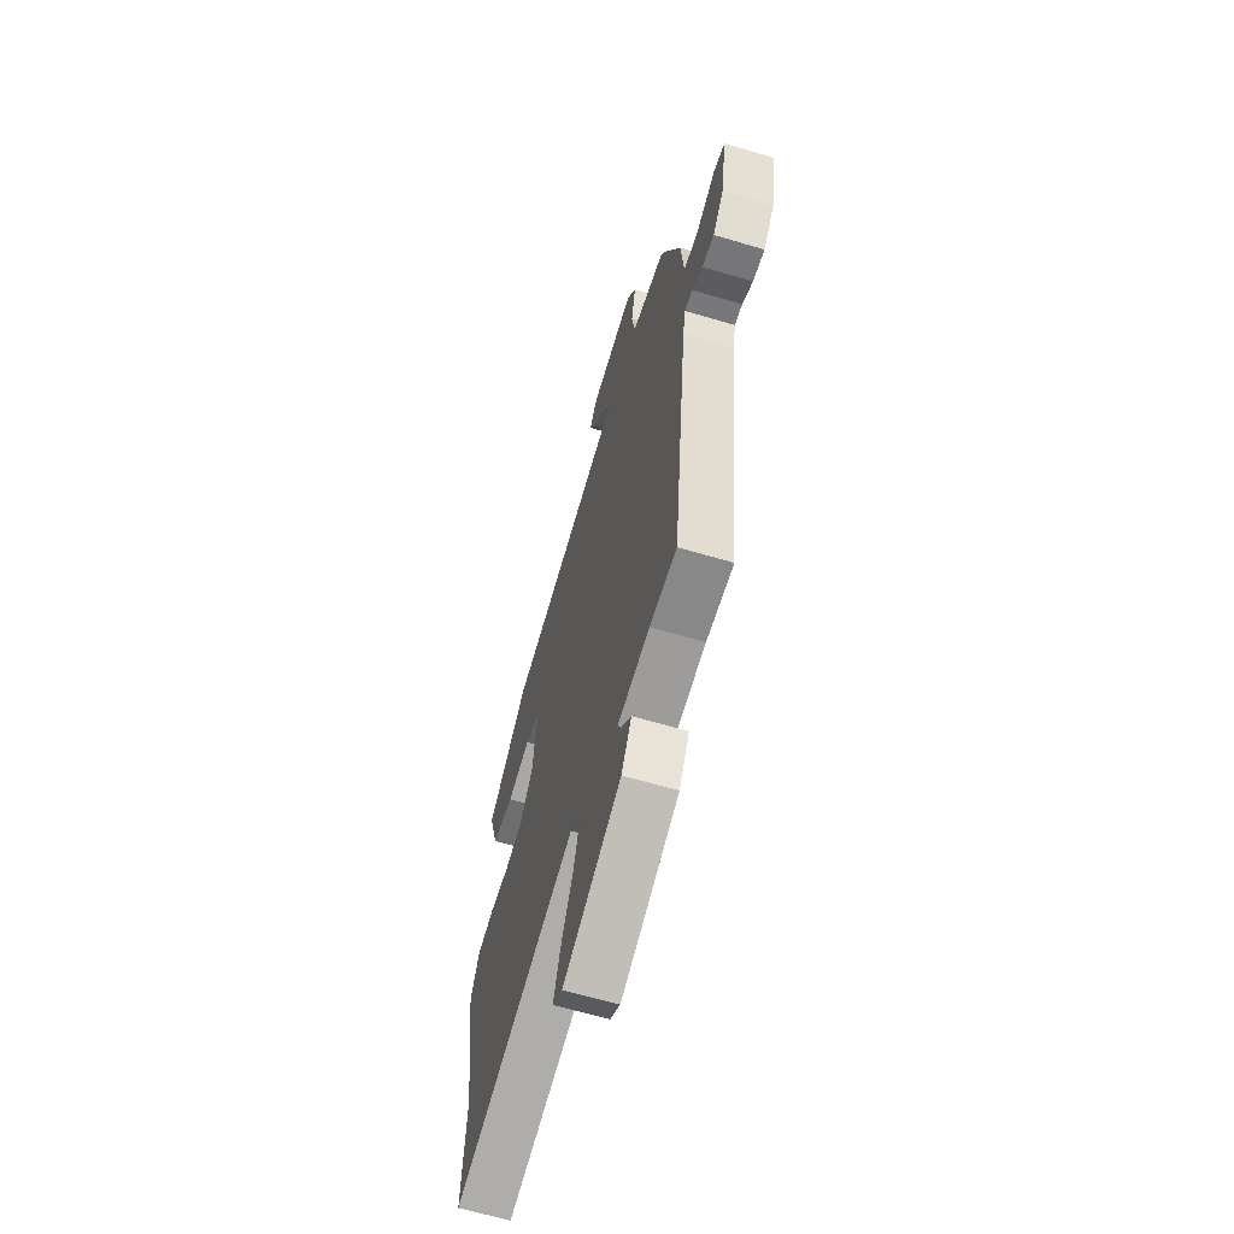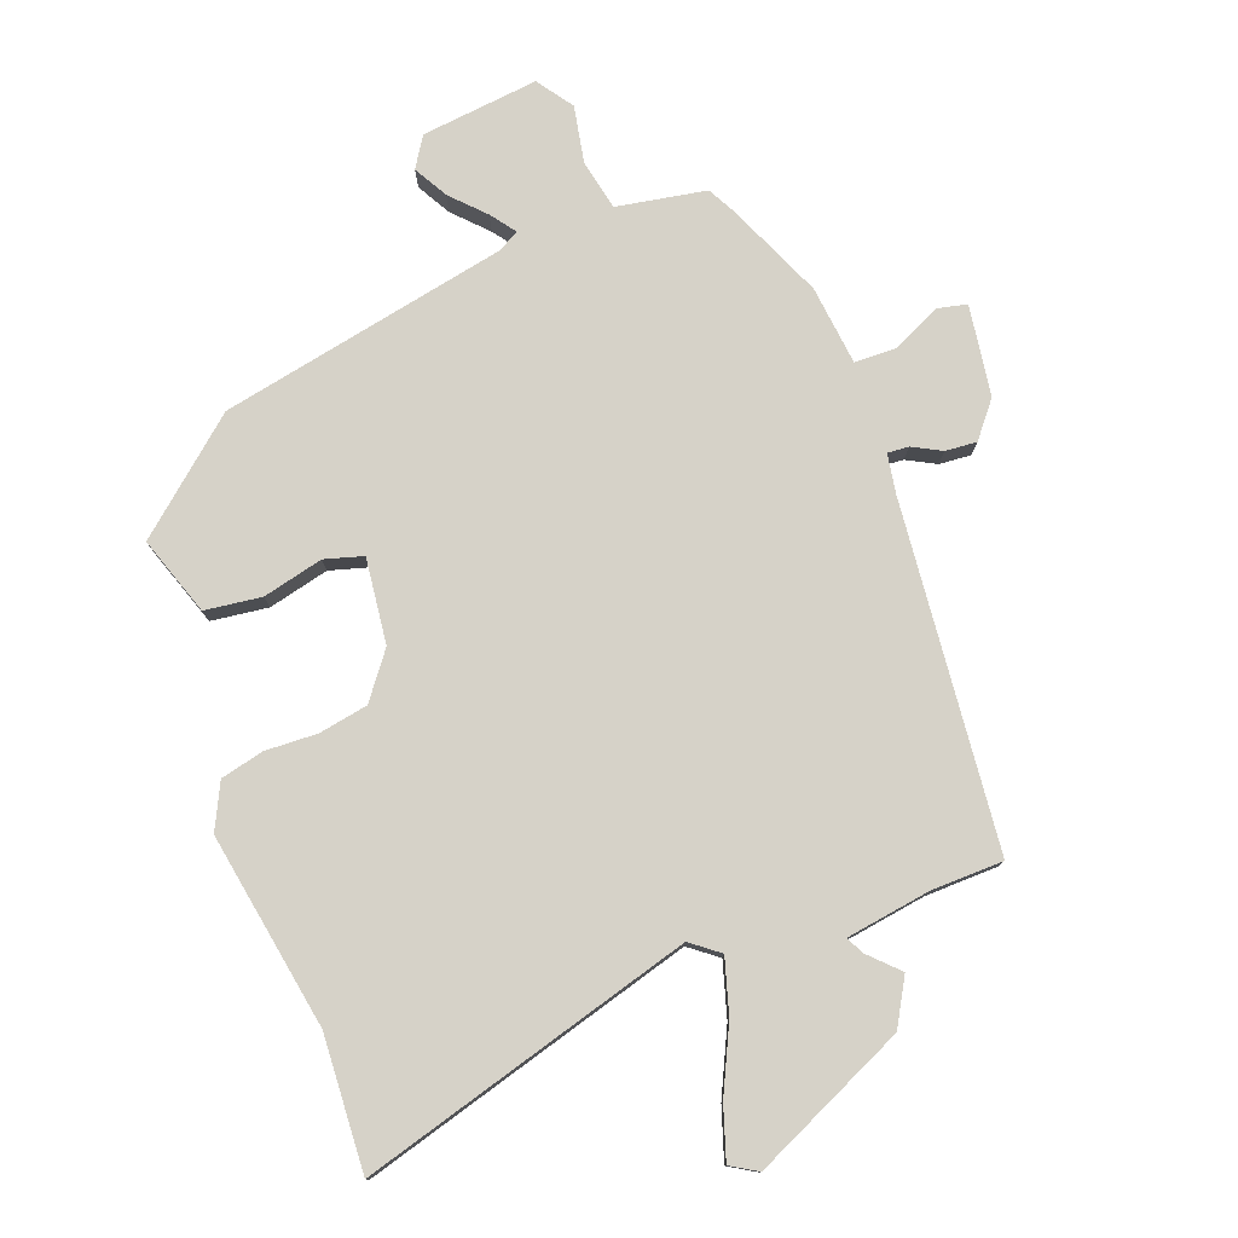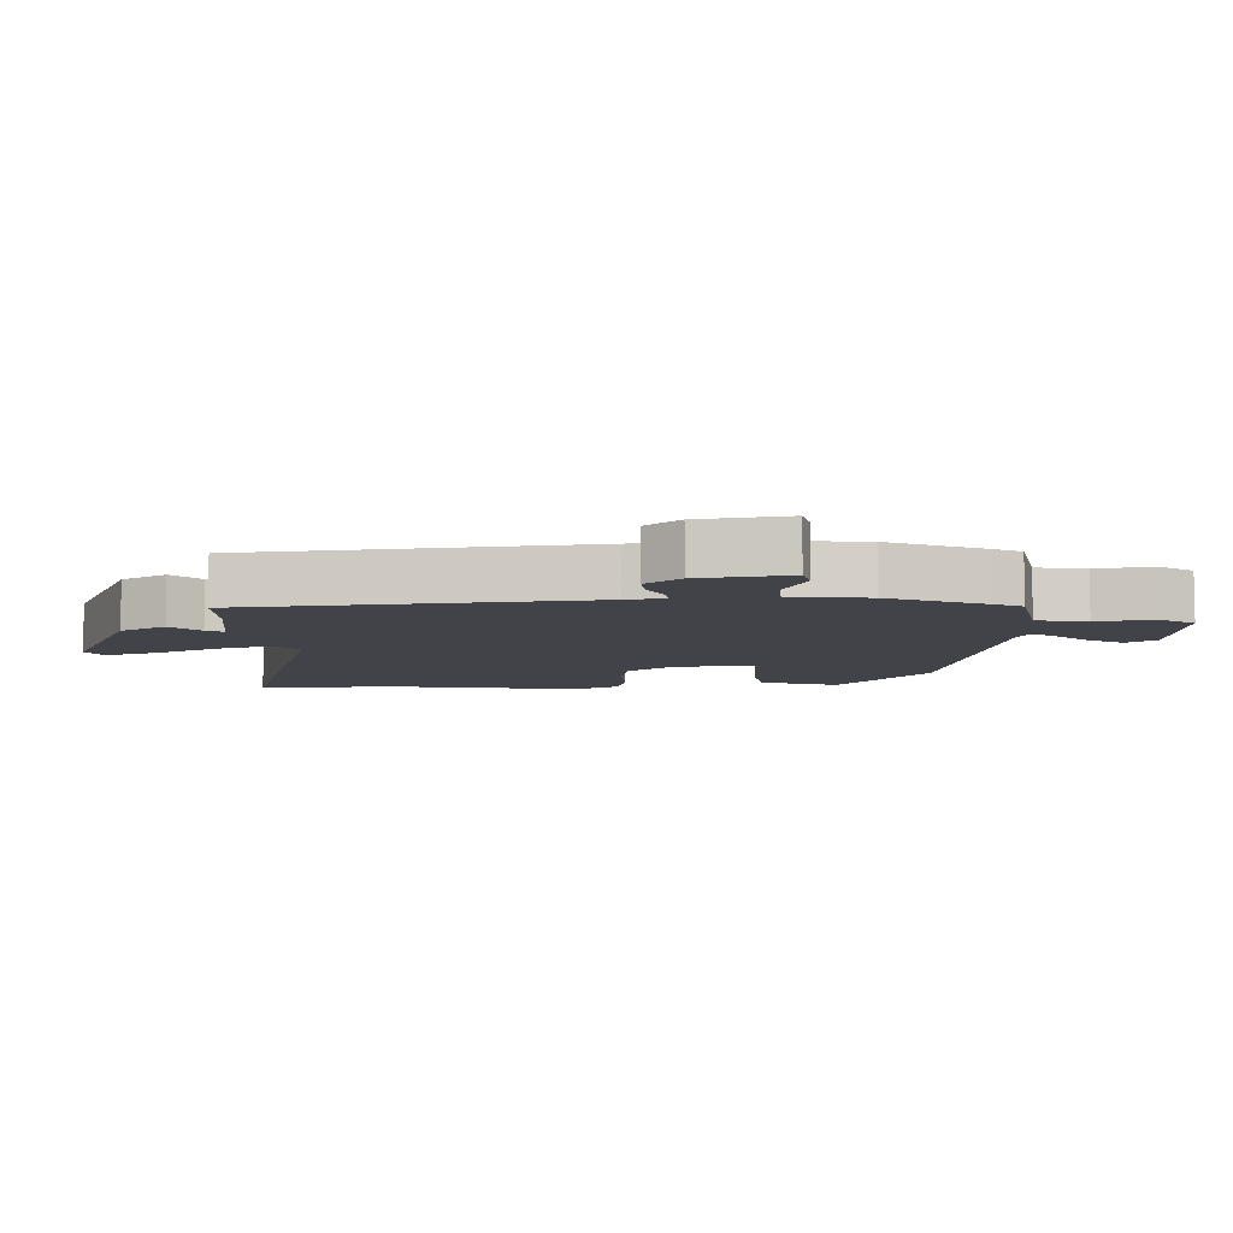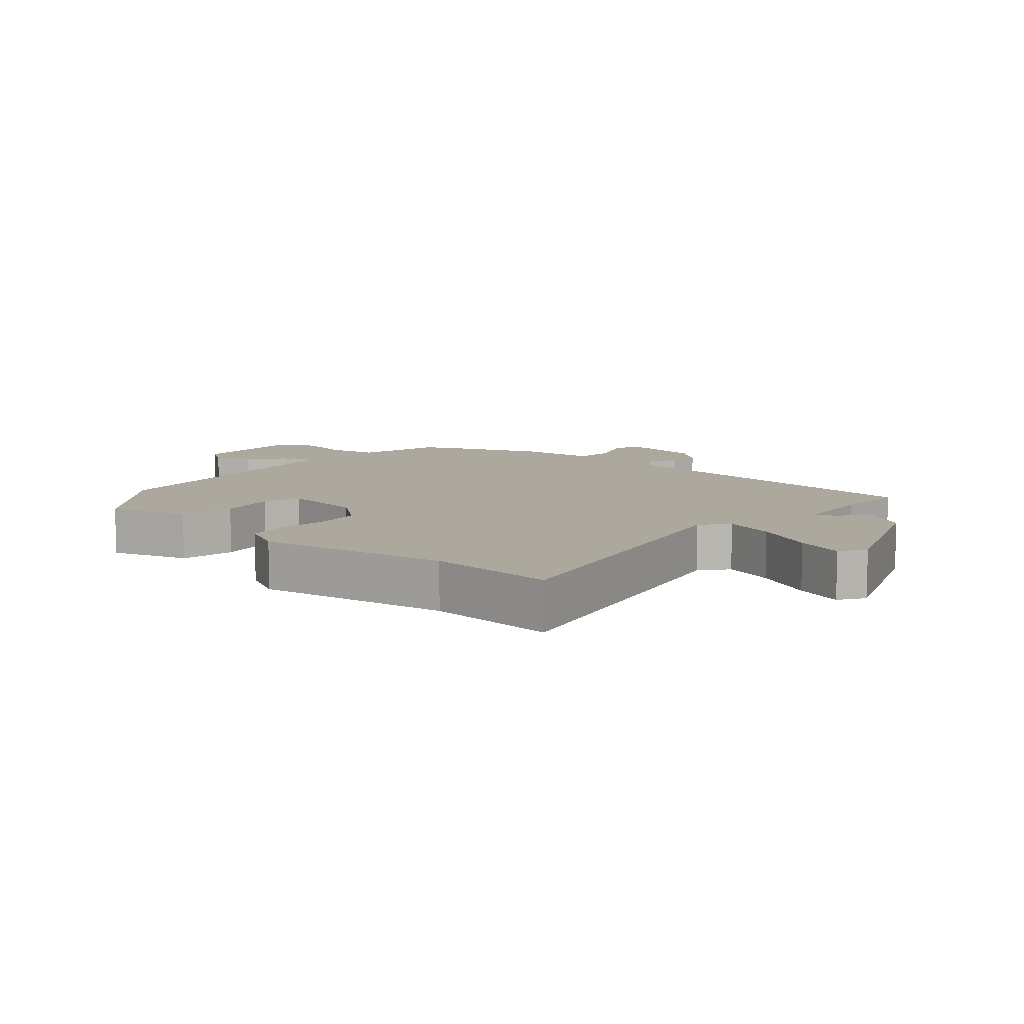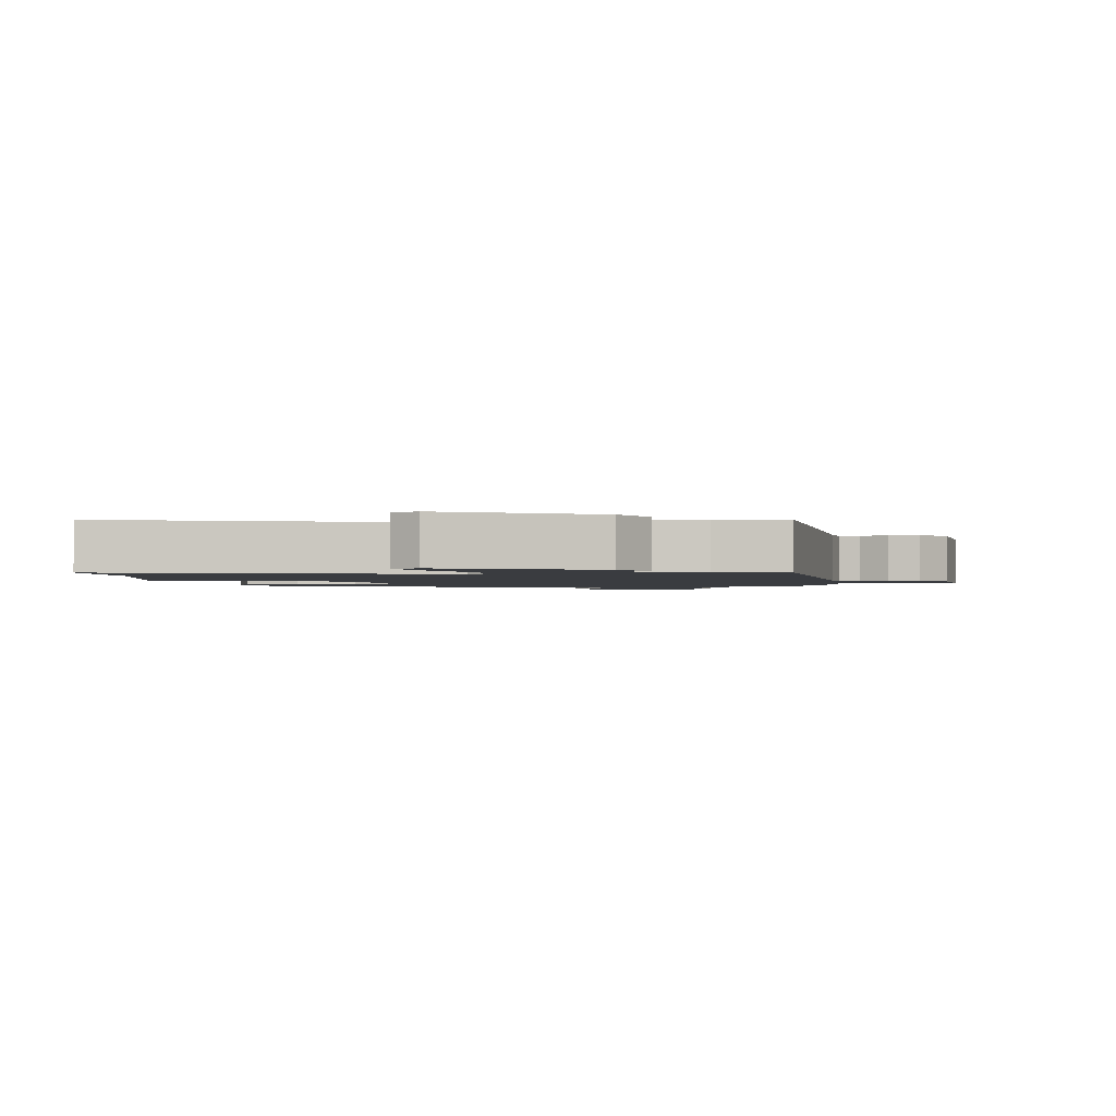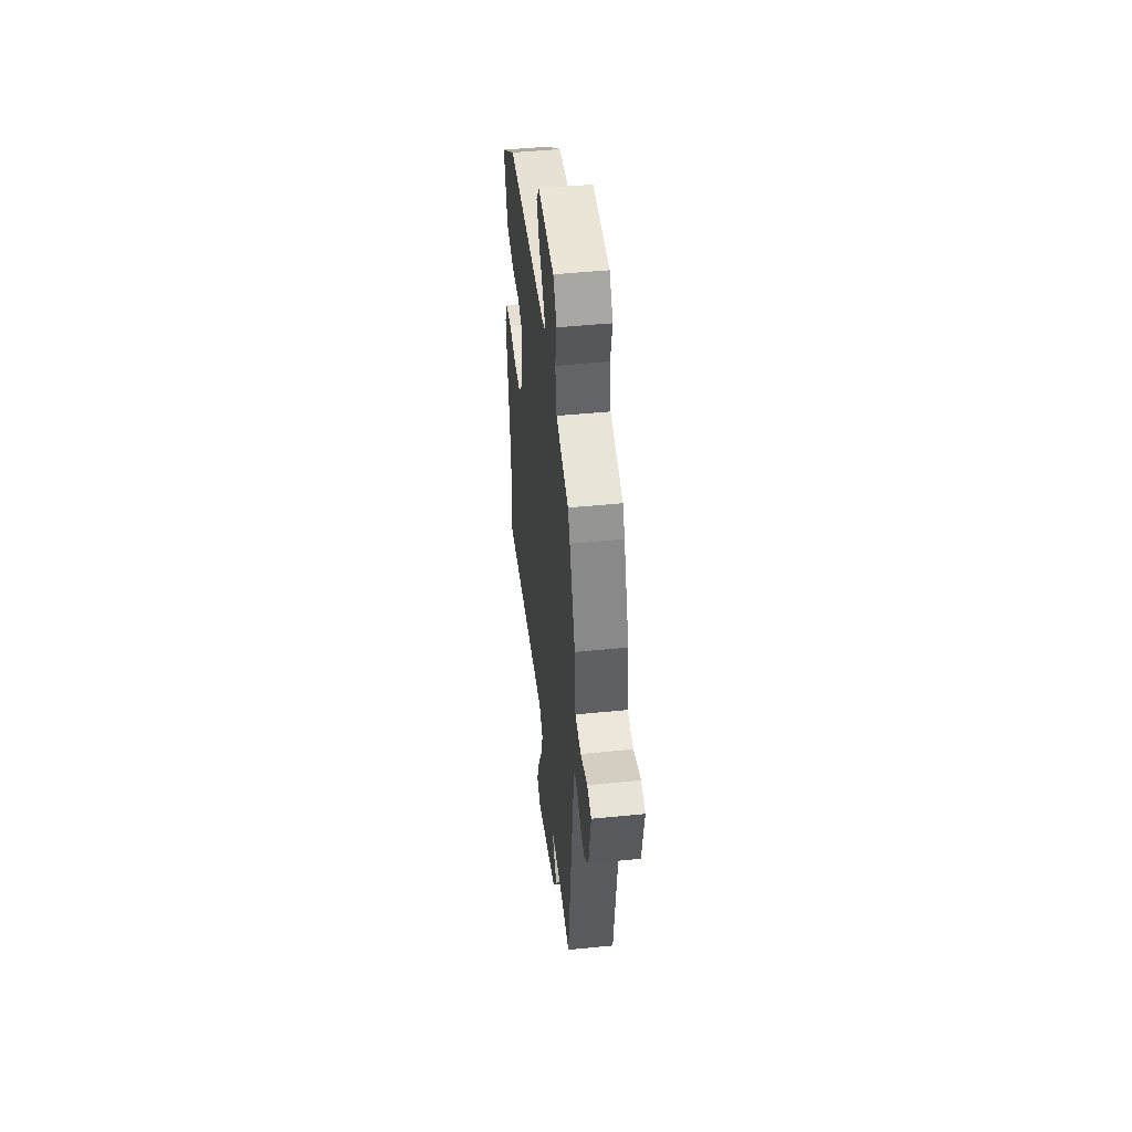
<metadata>
{"format":"obj","ext":"obj","renderer":"f3d","projection":"perspective","resolution":1024,"background":"white","views":[{"elev":-62.8,"azim":-106.8,"up":"+Z"},{"elev":78.2,"azim":158.3,"up":"+Y"},{"elev":-7.6,"azim":-88.6,"up":"+Y"},{"elev":8.6,"azim":131.7,"up":"+Y"},{"elev":-1.7,"azim":-174.9,"up":"+Y"},{"elev":49.7,"azim":-96.2,"up":"+Z"}]}
</metadata>
<code>
v 0.319 0.07 0.455
v 0.485 0.07 0.32
v 0.447 0.07 0.2
v 0.361 0.07 0.187
v 0.269 0.07 0.207
v 0.211 0.07 0.189
v 0.229 0.07 0.06
v 0.282 0.07 -0.007
v 0.357 0.07 -0.019
v 0.436 0.07 -0.014
v 0.502 0.07 -0.028
v 0.537 0.07 -0.096
v 0.492 0.07 -0.394
v 0.508 0.07 -0.598
v 0 0.07 -0.465
v -0.042 0.07 -0.499
v -0.016 0.07 -0.581
v 0.033 0.07 -0.679
v 0.06 0.07 -0.757
v 0.02 0.07 -0.782
v -0.216 0.07 -0.68
v -0.257 0.07 -0.611
v -0.215 0.07 -0.567
v -0.202 0.07 -0.54
v -0.331 0.07 -0.523
v -0.44 0.07 -0.523
v -0.502 0.07 0.001
v -0.513 0.07 0.059
v -0.545 0.07 0.056
v -0.588 0.07 0.032
v -0.636 0.07 0.027
v -0.68 0.07 0.079
v -0.703 0.07 0.216
v -0.658 0.07 0.227
v -0.584 0.07 0.194
v -0.521 0.07 0.197
v -0.51 0.07 0.317
v -0.45 0.07 0.463
v -0.428 0.07 0.507
v -0.293 0.07 0.534
v -0.279 0.07 0.611
v -0.297 0.07 0.696
v -0.26 0.07 0.751
v -0.082 0.07 0.735
v -0.052 0.07 0.69
v -0.08 0.07 0.638
v -0.126 0.07 0.588
v -0.153 0.07 0.55
v -0.12 0.07 0.533
v 0.319 0 0.455
v 0.485 0 0.32
v 0.447 0 0.2
v 0.361 0 0.187
v 0.269 0 0.207
v 0.211 0 0.189
v 0.229 0 0.06
v 0.282 0 -0.007
v 0.357 0 -0.019
v 0.436 0 -0.014
v 0.502 0 -0.028
v 0.537 0 -0.096
v 0.492 0 -0.394
v 0.508 0 -0.598
v 0 0 -0.465
v -0.042 0 -0.499
v -0.016 0 -0.581
v 0.033 0 -0.679
v 0.06 0 -0.757
v 0.02 0 -0.782
v -0.216 0 -0.68
v -0.257 0 -0.611
v -0.215 0 -0.567
v -0.202 0 -0.54
v -0.331 0 -0.523
v -0.44 0 -0.523
v -0.502 0 0.001
v -0.513 0 0.059
v -0.545 0 0.056
v -0.588 0 0.032
v -0.636 0 0.027
v -0.68 0 0.079
v -0.703 0 0.216
v -0.658 0 0.227
v -0.584 0 0.194
v -0.521 0 0.197
v -0.51 0 0.317
v -0.45 0 0.463
v -0.428 0 0.507
v -0.293 0 0.534
v -0.279 0 0.611
v -0.297 0 0.696
v -0.26 0 0.751
v -0.082 0 0.735
v -0.052 0 0.69
v -0.08 0 0.638
v -0.126 0 0.588
v -0.153 0 0.55
v -0.12 0 0.533
f 45 46 47
f 44 45 47
f 43 44 47
f 42 43 47
f 41 42 47
f 40 41 47 48
f 40 48 49
f 39 40 49
f 38 39 49
f 37 38 49
f 36 37 49
f 33 34 35
f 32 33 35
f 31 32 35
f 30 31 35
f 29 30 35
f 28 29 35 36
f 49 1 2
f 36 49 2
f 28 36 2
f 27 28 2
f 21 22 23
f 20 21 23
f 19 20 23
f 18 19 23
f 17 18 23
f 16 17 23 24
f 15 16 24 25
f 13 14 15
f 12 13 15
f 11 12 15
f 10 11 15
f 9 10 15
f 25 26 27
f 15 25 27
f 9 15 27
f 8 9 27
f 2 3 4 5
f 2 5 6
f 27 2 6
f 7 8 27
f 6 7 27
f 96 95 94
f 96 94 93
f 96 93 92
f 96 92 91
f 96 91 90
f 97 96 90 89
f 98 97 89
f 98 89 88
f 98 88 87
f 98 87 86
f 98 86 85
f 84 83 82
f 84 82 81
f 84 81 80
f 84 80 79
f 84 79 78
f 85 84 78 77
f 51 50 98
f 51 98 85
f 51 85 77
f 51 77 76
f 72 71 70
f 72 70 69
f 72 69 68
f 72 68 67
f 72 67 66
f 73 72 66 65
f 74 73 65 64
f 64 63 62
f 64 62 61
f 64 61 60
f 64 60 59
f 64 59 58
f 76 75 74
f 76 74 64
f 76 64 58
f 76 58 57
f 54 53 52 51
f 55 54 51
f 55 51 76
f 76 57 56
f 76 56 55
f 1 50 51 2
f 2 51 52 3
f 3 52 53 4
f 4 53 54 5
f 5 54 55 6
f 6 55 56 7
f 7 56 57 8
f 8 57 58 9
f 9 58 59 10
f 10 59 60 11
f 11 60 61 12
f 12 61 62 13
f 13 62 63 14
f 14 63 64 15
f 15 64 65 16
f 16 65 66 17
f 17 66 67 18
f 18 67 68 19
f 19 68 69 20
f 20 69 70 21
f 21 70 71 22
f 22 71 72 23
f 23 72 73 24
f 24 73 74 25
f 25 74 75 26
f 26 75 76 27
f 27 76 77 28
f 28 77 78 29
f 29 78 79 30
f 30 79 80 31
f 31 80 81 32
f 32 81 82 33
f 33 82 83 34
f 34 83 84 35
f 35 84 85 36
f 36 85 86 37
f 37 86 87 38
f 38 87 88 39
f 39 88 89 40
f 40 89 90 41
f 41 90 91 42
f 42 91 92 43
f 43 92 93 44
f 44 93 94 45
f 45 94 95 46
f 46 95 96 47
f 47 96 97 48
f 48 97 98 49
f 49 98 50 1

</code>
